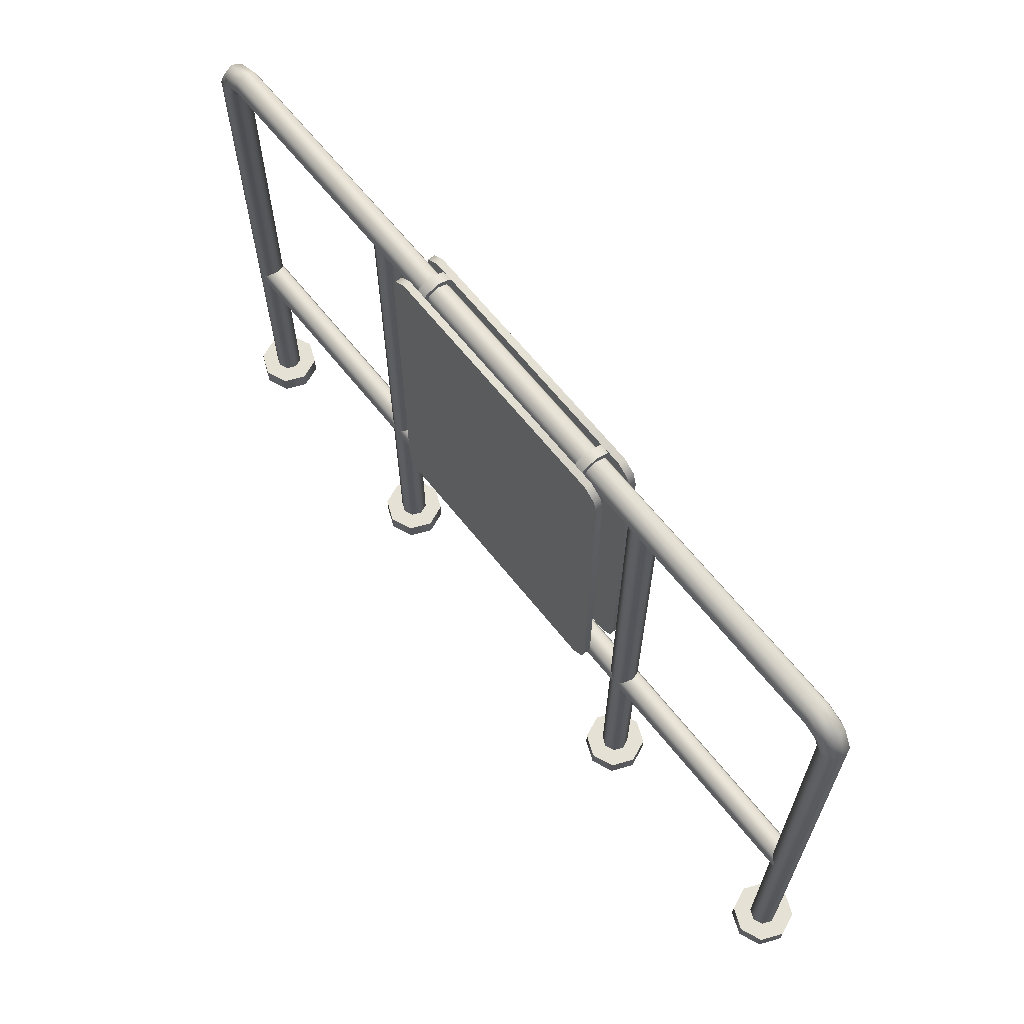
<metadata>
{"format":"obj","ext":"obj","renderer":"f3d","projection":"perspective","resolution":1024,"background":"white","views":[{"elev":65.0,"azim":-128.5,"up":"+Y"}]}
</metadata>
<code>
g ConstructionSite_Prop_RoadBlock_04
v 0.1812 0.9356 -0.0216
v 0.1654 0.9141 -0.0305
v 0.1812 0.9141 -0.0305
v 0.1654 0.9356 -0.0216
v 0.1812 0.9445 -9.336e-05
v 0.1654 0.9445 -9.336e-05
v 0.1812 0.9356 0.02141
v 0.1654 0.9445 -9.336e-05
v 0.1812 0.9445 -9.336e-05
v 0.1654 0.9356 0.02141
v 0.1812 0.9141 0.03032
v 0.1654 0.9141 0.03032
v 0.1654 0.9356 -0.0216
v 0.1654 0.9141 0.03032
v 0.1654 0.9141 -0.0305
v 0.1654 0.9356 0.02141
v 0.1654 0.9445 -9.336e-05
v 0.1812 0.9356 0.02141
v 0.1812 0.9141 -0.0305
v 0.1812 0.9141 0.03032
v 0.1812 0.9356 -0.0216
v 0.1812 0.9445 -9.336e-05
v 0.6287 0.9297 0.0149
v 0.669 0.9171 4.299e-07
v 0.6646 0.9127 0.0149
v 0.6295 0.9359 4.361e-07
v 0.6646 0.9127 -0.0149
v 0.6287 0.9297 -0.0149
v -0.6295 0.9359 4.361e-07
v -0.6287 0.9297 -0.0149
v -0.6287 0.9297 0.0149
v -0.6646 0.9127 -0.0149
v -0.669 0.9171 4.299e-07
v -0.6816 0.8768 -0.0149
v -0.6646 0.9127 0.0149
v -0.6878 0.8776 4.123e-07
v -0.6816 0.8768 0.0149
v 0.6392 0.8873 4.167e-07
v 0.6518 0.8728 0.0149
v 0.6457 0.872 4.105e-07
v 0.6457 0.02904 -8.507e-09
v 0.6816 0.8768 -0.0149
v 0.669 0.9171 4.299e-07
v 0.6646 0.9127 -0.0149
v 0.6878 0.8776 4.123e-07
v 0.6646 0.9127 0.0149
v 0.6816 0.8768 0.0149
v 0.6816 0.02904 0.0149
v 0.6878 0.02904 -8.507e-09
v 0.6816 0.02904 -0.0149
v 0.6457 0.872 4.105e-07
v 0.6435 0.8916 -0.0149
v 0.6392 0.8873 4.167e-07
v 0.6518 0.8728 -0.0149
v 0.6518 0.02904 -0.0149
v 0.6457 0.02904 -8.507e-09
v 0.6457 0.02904 -8.507e-09
v 0.6518 0.8728 0.0149
v 0.6518 0.02904 0.0149
v 0.6667 0.02904 0.02108
v 0.6667 0.8748 0.02108
v 0.6816 0.02904 0.0149
v 0.6816 0.8768 0.0149
v 0.6646 0.9127 0.0149
v 0.6541 0.9022 0.02108
v 0.6287 0.9297 0.0149
v 0.6435 0.8916 0.0149
v 0.6392 0.8873 4.167e-07
v 0.6239 0.8937 4.2e-07
v 0.6267 0.9148 0.02108
v -0.6287 0.9297 0.0149
v 0.6247 0.8999 0.0149
v -0.6267 0.9148 0.02108
v -0.6247 0.8999 0.0149
v -0.6239 0.8937 4.2e-07
v -0.6435 0.8916 0.0149
v -0.6541 0.9022 0.02108
v -0.6646 0.9127 0.0149
v -0.6518 0.8728 0.0149
v -0.6667 0.8748 0.02108
v -0.6816 0.8768 0.0149
v -0.6816 0.02904 0.0149
v -0.6667 0.02904 0.02108
v -0.6518 0.02904 0.0149
v 0.6667 0.02904 -0.02108
v 0.6518 0.8728 -0.0149
v 0.6518 0.02904 -0.0149
v 0.6667 0.8748 -0.02107
v 0.6816 0.02904 -0.0149
v 0.6816 0.8768 -0.0149
v 0.6646 0.9127 -0.0149
v 0.6541 0.9022 -0.02107
v 0.6287 0.9297 -0.0149
v 0.6435 0.8916 -0.0149
v 0.6267 0.9148 -0.02107
v -0.6287 0.9297 -0.0149
v 0.6247 0.8999 -0.0149
v 0.6392 0.8873 4.167e-07
v 0.6239 0.8937 4.2e-07
v -0.6267 0.9148 -0.02107
v -0.6247 0.8999 -0.0149
v -0.6239 0.8937 4.2e-07
v -0.6435 0.8916 -0.0149
v -0.6541 0.9022 -0.02107
v -0.6646 0.9127 -0.0149
v -0.6518 0.8728 -0.0149
v -0.6667 0.8748 -0.02107
v -0.6816 0.8768 -0.0149
v -0.6816 0.02904 -0.0149
v -0.6667 0.02904 -0.02108
v -0.6518 0.02904 -0.0149
v -0.6239 0.8937 4.2e-07
v -0.6435 0.8916 0.0149
v -0.6247 0.8999 0.0149
v -0.6392 0.8873 4.167e-07
v -0.6518 0.8728 0.0149
v -0.6457 0.872 4.105e-07
v -0.6457 0.02904 -8.507e-09
v -0.6518 0.02904 0.0149
v -0.6247 0.8999 -0.0149
v -0.6392 0.8873 4.167e-07
v -0.6239 0.8937 4.2e-07
v -0.6435 0.8916 -0.0149
v -0.6457 0.872 4.105e-07
v -0.6518 0.8728 -0.0149
v -0.6518 0.02904 -0.0149
v -0.6457 0.02904 -8.507e-09
v -0.6816 0.8768 -0.0149
v -0.669 0.9171 4.299e-07
v -0.6878 0.8776 4.123e-07
v -0.6878 0.02904 -8.507e-09
v -0.6816 0.02904 -0.0149
v -0.6816 0.02904 0.0149
v -0.6816 0.8768 0.0149
v 0.2984 0.02909 -0.01489
v 0.3045 0.9142 3.432e-07
v 0.2984 0.9143 -0.01489
v 0.3045 0.02909 3.342e-08
v 0.2984 0.02909 0.01489
v 0.2984 0.9143 0.01489
v 0.2835 0.02909 -0.02105
v 0.2984 0.9143 -0.01489
v 0.2835 0.9143 -0.02105
v 0.2984 0.02909 -0.01489
v 0.2835 0.9143 -0.02105
v 0.2686 0.02909 -0.01489
v 0.2835 0.02909 -0.02105
v 0.2686 0.9144 -0.01489
v 0.2624 0.9144 3.528e-07
v 0.2624 0.02909 3.342e-08
v 0.2686 0.9144 0.01489
v 0.2624 0.02909 3.342e-08
v 0.2624 0.9144 3.528e-07
v 0.2686 0.02909 0.01489
v 0.2835 0.9143 0.02106
v 0.2835 0.02909 0.02105
v 0.2835 0.02909 0.02105
v 0.2984 0.9143 0.01489
v 0.2984 0.02909 0.01489
v 0.2835 0.9143 0.02106
v 0.6665 0.3224 1.335e-07
v -0.6665 0.3286 -0.0148
v -0.6665 0.3224 1.335e-07
v 0.6665 0.3286 -0.0148
v 0.6666 0.3434 -0.02093
v -0.6665 0.3286 -0.0148
v 0.6665 0.3286 -0.0148
v -0.6666 0.3434 -0.02093
v 0.6667 0.3582 -0.0148
v -0.6666 0.3434 -0.02093
v 0.6666 0.3434 -0.02093
v -0.6667 0.3582 -0.0148
v 0.6667 0.3643 1.555e-07
v -0.6667 0.3643 1.555e-07
v 0.6667 0.3582 0.0148
v -0.6667 0.3643 1.555e-07
v 0.6667 0.3643 1.555e-07
v -0.6667 0.3582 0.0148
v 0.6666 0.3434 0.02093
v -0.6666 0.3434 0.02093
v 0.6665 0.3286 0.0148
v -0.6666 0.3434 0.02093
v 0.6666 0.3434 0.02093
v -0.6665 0.3286 0.0148
v -0.3045 0.9142 3.432e-07
v -0.2984 0.02909 -0.01489
v -0.2984 0.9143 -0.01489
v -0.3045 0.02909 3.342e-08
v -0.2984 0.02909 0.01489
v -0.2984 0.9143 0.01489
v -0.2835 0.02909 -0.02105
v -0.2984 0.9143 -0.01489
v -0.2984 0.02909 -0.01489
v -0.2835 0.9143 -0.02105
v -0.2686 0.02909 -0.01489
v -0.2835 0.9143 -0.02105
v -0.2835 0.02909 -0.02105
v -0.2686 0.9144 -0.01489
v -0.2624 0.9144 3.528e-07
v -0.2624 0.02909 3.342e-08
v -0.2624 0.02909 3.342e-08
v -0.2686 0.9144 0.01489
v -0.2624 0.9144 3.528e-07
v -0.2686 0.02909 0.01489
v -0.2835 0.9143 0.02106
v -0.2835 0.02909 0.02105
v -0.2835 0.02909 0.02105
v -0.2984 0.9143 0.01489
v -0.2835 0.9143 0.02106
v -0.2984 0.02909 0.01489
v 0.6665 0.3224 1.335e-07
v -0.6665 0.3286 0.0148
v 0.6665 0.3286 0.0148
v -0.6665 0.3224 1.335e-07
v 0.2197 0.9171 0.03471
v 0.2004 0.9313 0.02356
v 0.2197 0.9171 0.02356
v 0.2004 0.9313 0.03471
v -0.2004 0.9313 0.02356
v -0.2004 0.9313 0.03471
v -0.2197 0.9171 0.03471
v -0.2197 0.9171 0.02356
v 0.2259 0.8943 0.02356
v 0.2197 0.9171 0.03471
v 0.2197 0.9171 0.02356
v 0.2259 0.8943 0.03471
v -0.2197 0.9171 0.03471
v -0.2259 0.8943 0.02356
v -0.2197 0.9171 0.02356
v -0.2259 0.8943 0.03471
v 0.2004 0.3364 0.02356
v 0.2197 0.3506 0.03471
v 0.2197 0.3506 0.02356
v 0.2004 0.3364 0.03471
v -0.2004 0.3364 0.02356
v -0.2004 0.3364 0.03471
v -0.2197 0.3506 0.02356
v -0.2197 0.3506 0.03471
v 0.2197 0.3506 0.03471
v 0.2259 0.3734 0.02356
v 0.2197 0.3506 0.02356
v 0.2259 0.3734 0.03471
v 0.2259 0.3734 0.02356
v 0.2259 0.8943 0.03471
v 0.2259 0.8943 0.02356
v 0.2259 0.3734 0.03471
v -0.2259 0.3734 0.02356
v -0.2197 0.3506 0.03471
v -0.2197 0.3506 0.02356
v -0.2259 0.3734 0.03471
v -0.2259 0.3734 0.02356
v -0.2259 0.8943 0.03471
v -0.2259 0.3734 0.03471
v -0.2259 0.8943 0.02356
v -0.6325 0.0001437 0.03424
v -0.6183 0.02998 -5.568e-09
v -0.6183 0.0001437 -1.398e-08
v -0.6325 0.02998 0.03424
v -0.6667 0.0001437 0.04843
v -0.6667 0.02998 0.04843
v -0.701 0.0001437 0.03424
v -0.6667 0.02998 0.04843
v -0.6667 0.0001437 0.04843
v -0.701 0.02998 0.03424
v -0.7152 0.0001437 -1.398e-08
v -0.7152 0.02998 -5.568e-09
v -0.701 0.0001437 -0.03424
v -0.7152 0.02998 -5.568e-09
v -0.7152 0.0001437 -1.398e-08
v -0.701 0.02998 -0.03424
v -0.6667 0.0001437 -0.04843
v -0.6667 0.02998 -0.04843
v -0.6325 0.0001437 -0.03424
v -0.6667 0.02998 -0.04843
v -0.6667 0.0001437 -0.04843
v -0.6325 0.02998 -0.03424
v -0.6183 0.0001437 -1.398e-08
v -0.6183 0.02998 -5.568e-09
v -0.6325 0.02998 -0.03424
v -0.701 0.02998 -0.03424
v -0.6667 0.02998 -0.04843
v -0.7152 0.02998 -5.568e-09
v -0.6183 0.02998 -5.568e-09
v -0.6325 0.02998 0.03424
v -0.701 0.02998 0.03424
v -0.6667 0.02998 0.04843
v -0.701 0.0001437 -0.03424
v -0.6325 0.0001437 -0.03424
v -0.6667 0.0001437 -0.04843
v -0.7152 0.0001437 -1.398e-08
v -0.6183 0.0001437 -1.398e-08
v -0.6325 0.0001437 0.03424
v -0.701 0.0001437 0.03424
v -0.6667 0.0001437 0.04843
v 0.2004 0.9313 0.03471
v -0.2197 0.9171 0.03471
v -0.2004 0.9313 0.03471
v 0.2197 0.9171 0.03471
v -0.2259 0.8943 0.03471
v 0.2259 0.8943 0.03471
v -0.2259 0.3734 0.03471
v 0.2259 0.3734 0.03471
v 0.2197 0.3506 0.03471
v -0.2197 0.3506 0.03471
v -0.2004 0.3364 0.03471
v 0.2004 0.3364 0.03471
v -0.2197 0.9171 0.02356
v 0.2004 0.9313 0.02356
v -0.2004 0.9313 0.02356
v 0.2197 0.9171 0.02356
v 0.2259 0.8943 0.02356
v -0.2259 0.8943 0.02356
v 0.2259 0.3734 0.02356
v -0.2259 0.3734 0.02356
v -0.2197 0.3506 0.02356
v 0.2197 0.3506 0.02356
v 0.2004 0.3364 0.02356
v -0.2004 0.3364 0.02356
v 0.2197 0.9171 -0.02356
v 0.2004 0.9313 -0.03471
v 0.2197 0.9171 -0.03471
v 0.2004 0.9313 -0.02356
v -0.2004 0.9313 -0.03471
v -0.2004 0.9313 -0.02356
v -0.2197 0.9171 -0.02356
v -0.2197 0.9171 -0.03471
v 0.2259 0.8943 -0.03471
v 0.2197 0.9171 -0.02356
v 0.2197 0.9171 -0.03471
v 0.2259 0.8943 -0.02356
v -0.2197 0.9171 -0.02356
v -0.2259 0.8943 -0.03471
v -0.2197 0.9171 -0.03471
v -0.2259 0.8943 -0.02356
v 0.2004 0.3364 -0.03471
v 0.2197 0.3506 -0.02356
v 0.2197 0.3506 -0.03471
v 0.2004 0.3364 -0.02356
v -0.2004 0.3364 -0.03471
v -0.2004 0.3364 -0.02356
v -0.2197 0.3506 -0.03471
v -0.2197 0.3506 -0.02356
v 0.2197 0.3506 -0.02356
v 0.2259 0.3734 -0.03471
v 0.2197 0.3506 -0.03471
v 0.2259 0.3734 -0.02356
v 0.2259 0.3734 -0.03471
v 0.2259 0.8943 -0.02356
v 0.2259 0.8943 -0.03471
v 0.2259 0.3734 -0.02356
v -0.2259 0.3734 -0.03471
v -0.2197 0.3506 -0.02356
v -0.2197 0.3506 -0.03471
v -0.2259 0.3734 -0.02356
v -0.2259 0.3734 -0.03471
v -0.2259 0.8943 -0.02356
v -0.2259 0.3734 -0.02356
v -0.2259 0.8943 -0.03471
v 0.2004 0.9313 -0.02356
v -0.2197 0.9171 -0.02356
v -0.2004 0.9313 -0.02356
v 0.2197 0.9171 -0.02356
v -0.2259 0.8943 -0.02356
v 0.2259 0.8943 -0.02356
v -0.2259 0.3734 -0.02356
v 0.2259 0.3734 -0.02356
v 0.2197 0.3506 -0.02356
v -0.2197 0.3506 -0.02356
v -0.2004 0.3364 -0.02356
v 0.2004 0.3364 -0.02356
v -0.2197 0.9171 -0.03471
v 0.2004 0.9313 -0.03471
v -0.2004 0.9313 -0.03471
v 0.2197 0.9171 -0.03471
v 0.2259 0.8943 -0.03471
v -0.2259 0.8943 -0.03471
v 0.2259 0.3734 -0.03471
v -0.2259 0.3734 -0.03471
v -0.2197 0.3506 -0.03471
v 0.2197 0.3506 -0.03471
v 0.2004 0.3364 -0.03471
v -0.2004 0.3364 -0.03471
v -0.1654 0.9356 -0.0216
v -0.1812 0.9141 -0.0305
v -0.1654 0.9141 -0.0305
v -0.1812 0.9356 -0.0216
v -0.1654 0.9445 -9.336e-05
v -0.1812 0.9445 -9.336e-05
v -0.1654 0.9356 0.02141
v -0.1812 0.9445 -9.336e-05
v -0.1654 0.9445 -9.336e-05
v -0.1812 0.9356 0.02141
v -0.1654 0.9141 0.03032
v -0.1812 0.9141 0.03032
v -0.1812 0.9356 -0.0216
v -0.1812 0.9141 0.03032
v -0.1812 0.9141 -0.0305
v -0.1812 0.9356 0.02141
v -0.1812 0.9445 -9.336e-05
v -0.1654 0.9356 0.02141
v -0.1654 0.9141 -0.0305
v -0.1654 0.9141 0.03032
v -0.1654 0.9356 -0.0216
v -0.1654 0.9445 -9.336e-05
v -0.2492 0.0001437 0.03424
v -0.2351 0.02998 -1.995e-09
v -0.2351 0.0001437 -1.397e-08
v -0.2492 0.02998 0.03424
v -0.2835 0.0001437 0.04843
v -0.2835 0.02998 0.04843
v -0.3177 0.0001437 0.03424
v -0.2835 0.02998 0.04843
v -0.2835 0.0001437 0.04843
v -0.3177 0.02998 0.03424
v -0.3319 0.0001437 -1.397e-08
v -0.3319 0.02998 -1.995e-09
v -0.3177 0.0001437 -0.03424
v -0.3319 0.02998 -1.995e-09
v -0.3319 0.0001437 -1.397e-08
v -0.3177 0.02998 -0.03424
v -0.2835 0.0001437 -0.04843
v -0.2835 0.02998 -0.04843
v -0.2492 0.0001437 -0.03424
v -0.2835 0.02998 -0.04843
v -0.2835 0.0001437 -0.04843
v -0.2492 0.02998 -0.03424
v -0.2351 0.0001437 -1.397e-08
v -0.2351 0.02998 -1.995e-09
v -0.2492 0.02998 -0.03424
v -0.3177 0.02998 -0.03424
v -0.2835 0.02998 -0.04843
v -0.3319 0.02998 -1.995e-09
v -0.2351 0.02998 -1.995e-09
v -0.2492 0.02998 0.03424
v -0.3177 0.02998 0.03424
v -0.2835 0.02998 0.04843
v -0.3177 0.0001437 -0.03424
v -0.2492 0.0001437 -0.03424
v -0.2835 0.0001437 -0.04843
v -0.3319 0.0001437 -1.397e-08
v -0.2351 0.0001437 -1.397e-08
v -0.2492 0.0001437 0.03424
v -0.3177 0.0001437 0.03424
v -0.2835 0.0001437 0.04843
v 0.3177 0.0001437 0.03424
v 0.3319 0.02998 -1.995e-09
v 0.3319 0.0001437 -1.397e-08
v 0.3177 0.02998 0.03424
v 0.2835 0.0001437 0.04843
v 0.2835 0.02998 0.04843
v 0.2492 0.0001437 0.03424
v 0.2835 0.02998 0.04843
v 0.2835 0.0001437 0.04843
v 0.2492 0.02998 0.03424
v 0.2351 0.0001437 -1.397e-08
v 0.2351 0.02998 -1.995e-09
v 0.2492 0.0001437 -0.03424
v 0.2351 0.02998 -1.995e-09
v 0.2351 0.0001437 -1.397e-08
v 0.2492 0.02998 -0.03424
v 0.2835 0.0001437 -0.04843
v 0.2835 0.02998 -0.04843
v 0.3177 0.0001437 -0.03424
v 0.2835 0.02998 -0.04843
v 0.2835 0.0001437 -0.04843
v 0.3177 0.02998 -0.03424
v 0.3319 0.0001437 -1.397e-08
v 0.3319 0.02998 -1.995e-09
v 0.3177 0.02998 -0.03424
v 0.2492 0.02998 -0.03424
v 0.2835 0.02998 -0.04843
v 0.2351 0.02998 -1.995e-09
v 0.3319 0.02998 -1.995e-09
v 0.3177 0.02998 0.03424
v 0.2492 0.02998 0.03424
v 0.2835 0.02998 0.04843
v 0.2492 0.0001437 -0.03424
v 0.3177 0.0001437 -0.03424
v 0.2835 0.0001437 -0.04843
v 0.2351 0.0001437 -1.397e-08
v 0.3319 0.0001437 -1.397e-08
v 0.3177 0.0001437 0.03424
v 0.2492 0.0001437 0.03424
v 0.2835 0.0001437 0.04843
v 0.701 0.0001437 0.03424
v 0.7152 0.02998 -1.995e-09
v 0.7152 0.0001437 -1.397e-08
v 0.701 0.02998 0.03424
v 0.6667 0.0001437 0.04843
v 0.6667 0.02998 0.04843
v 0.6325 0.0001437 0.03424
v 0.6667 0.02998 0.04843
v 0.6667 0.0001437 0.04843
v 0.6325 0.02998 0.03424
v 0.6183 0.0001437 -1.397e-08
v 0.6183 0.02998 -1.995e-09
v 0.6325 0.0001437 -0.03424
v 0.6183 0.02998 -1.995e-09
v 0.6183 0.0001437 -1.397e-08
v 0.6325 0.02998 -0.03424
v 0.6667 0.0001437 -0.04843
v 0.6667 0.02998 -0.04843
v 0.701 0.0001437 -0.03424
v 0.6667 0.02998 -0.04843
v 0.6667 0.0001437 -0.04843
v 0.701 0.02998 -0.03424
v 0.7152 0.0001437 -1.397e-08
v 0.7152 0.02998 -1.995e-09
v 0.701 0.02998 -0.03424
v 0.6325 0.02998 -0.03424
v 0.6667 0.02998 -0.04843
v 0.6183 0.02998 -1.995e-09
v 0.7152 0.02998 -1.995e-09
v 0.701 0.02998 0.03424
v 0.6325 0.02998 0.03424
v 0.6667 0.02998 0.04843
v 0.6325 0.0001437 -0.03424
v 0.701 0.0001437 -0.03424
v 0.6667 0.0001437 -0.04843
v 0.6183 0.0001437 -1.397e-08
v 0.7152 0.0001437 -1.397e-08
v 0.701 0.0001437 0.03424
v 0.6325 0.0001437 0.03424
v 0.6667 0.0001437 0.04843
g ConstructionSite_Prop_RoadBlock_04_0
f 3 2 1
f 4 1 2
f 1 4 5
f 6 5 4
f 9 8 7
f 10 7 8
f 7 10 11
f 12 11 10
f 15 14 13
f 16 13 14
f 17 13 16
f 20 19 18
f 21 18 19
f 22 18 21
f 25 24 23
f 26 23 24
f 24 27 26
f 28 26 27
f 26 29 23
f 26 28 29
f 30 29 28
f 31 23 29
f 30 32 29
f 29 33 31
f 33 29 32
f 32 34 33
f 35 31 33
f 33 36 35
f 37 35 36
f 40 39 38
f 40 41 39
f 44 43 42
f 45 42 43
f 43 46 45
f 47 45 46
f 47 48 45
f 49 45 48
f 45 49 42
f 50 42 49
f 53 52 51
f 54 51 52
f 54 55 51
f 56 51 55
f 59 58 57
f 59 60 58
f 61 58 60
f 60 62 61
f 63 61 62
f 63 64 61
f 61 64 65
f 61 65 58
f 64 66 65
f 58 65 67
f 67 68 58
f 68 67 69
f 65 66 70
f 65 70 67
f 66 71 70
f 72 69 67
f 67 70 72
f 73 70 71
f 70 73 72
f 72 74 69
f 74 72 73
f 75 69 74
f 73 76 74
f 71 77 73
f 77 76 73
f 78 77 71
f 77 79 76
f 78 80 77
f 80 79 77
f 81 80 78
f 81 82 80
f 83 80 82
f 80 83 79
f 84 79 83
f 87 86 85
f 88 85 86
f 85 88 89
f 90 89 88
f 90 88 91
f 88 86 92
f 88 92 91
f 91 92 93
f 86 94 92
f 92 95 93
f 92 94 95
f 93 95 96
f 94 97 95
f 94 98 97
f 99 97 98
f 100 96 95
f 95 97 100
f 97 99 101
f 101 100 97
f 102 101 99
f 101 103 100
f 100 104 96
f 103 104 100
f 104 105 96
f 103 106 104
f 104 107 105
f 106 107 104
f 107 108 105
f 108 107 109
f 110 109 107
f 107 106 110
f 111 110 106
f 114 113 112
f 115 112 113
f 113 116 115
f 117 115 116
f 117 116 118
f 119 118 116
f 122 121 120
f 123 120 121
f 121 124 123
f 125 123 124
f 125 124 126
f 127 126 124
f 130 129 128
f 130 128 131
f 132 131 128
f 131 133 130
f 134 130 133
f 137 136 135
f 138 135 136
f 138 136 139
f 140 139 136
f 143 142 141
f 144 141 142
f 147 146 145
f 148 145 146
f 148 146 149
f 150 149 146
f 153 152 151
f 154 151 152
f 151 154 155
f 156 155 154
f 159 158 157
f 160 157 158
f 163 162 161
f 164 161 162
f 167 166 165
f 168 165 166
f 171 170 169
f 172 169 170
f 169 172 173
f 174 173 172
f 177 176 175
f 178 175 176
f 175 178 179
f 180 179 178
f 183 182 181
f 184 181 182
f 187 186 185
f 188 185 186
f 188 189 185
f 190 185 189
f 193 192 191
f 194 191 192
f 197 196 195
f 198 195 196
f 198 199 195
f 200 195 199
f 203 202 201
f 204 201 202
f 202 205 204
f 206 204 205
f 209 208 207
f 210 207 208
f 213 212 211
f 214 211 212
f 217 216 215
f 218 215 216
f 216 219 218
f 220 218 219
f 220 219 221
f 222 221 219
f 225 224 223
f 226 223 224
f 229 228 227
f 230 227 228
f 233 232 231
f 234 231 232
f 231 234 235
f 236 235 234
f 235 236 237
f 238 237 236
f 241 240 239
f 242 239 240
f 245 244 243
f 246 243 244
f 249 248 247
f 250 247 248
f 253 252 251
f 254 251 252
f 257 256 255
f 258 255 256
f 255 258 259
f 260 259 258
f 263 262 261
f 264 261 262
f 261 264 265
f 266 265 264
f 269 268 267
f 270 267 268
f 267 270 271
f 272 271 270
f 275 274 273
f 276 273 274
f 273 276 277
f 278 277 276
f 281 280 279
f 280 282 279
f 283 279 282
f 283 282 284
f 285 284 282
f 286 284 285
f 289 288 287
f 287 288 290
f 291 290 288
f 291 292 290
f 293 290 292
f 294 293 292
f 297 296 295
f 298 295 296
f 296 299 298
f 300 298 299
f 299 301 300
f 302 300 301
f 302 301 303
f 304 303 301
f 304 305 303
f 306 303 305
f 309 308 307
f 310 307 308
f 310 311 307
f 312 307 311
f 311 313 312
f 314 312 313
f 314 313 315
f 316 315 313
f 316 317 315
f 318 315 317
f 321 320 319
f 322 319 320
f 320 323 322
f 324 322 323
f 324 323 325
f 326 325 323
f 329 328 327
f 330 327 328
f 333 332 331
f 334 331 332
f 337 336 335
f 338 335 336
f 335 338 339
f 340 339 338
f 339 340 341
f 342 341 340
f 345 344 343
f 346 343 344
f 349 348 347
f 350 347 348
f 353 352 351
f 354 351 352
f 357 356 355
f 358 355 356
f 361 360 359
f 362 359 360
f 360 363 362
f 364 362 363
f 363 365 364
f 366 364 365
f 366 365 367
f 368 367 365
f 368 369 367
f 370 367 369
f 373 372 371
f 374 371 372
f 374 375 371
f 376 371 375
f 375 377 376
f 378 376 377
f 378 377 379
f 380 379 377
f 380 381 379
f 382 379 381
f 385 384 383
f 386 383 384
f 383 386 387
f 388 387 386
f 391 390 389
f 392 389 390
f 389 392 393
f 394 393 392
f 397 396 395
f 398 395 396
f 399 395 398
f 402 401 400
f 403 400 401
f 404 400 403
f 407 406 405
f 408 405 406
f 405 408 409
f 410 409 408
f 413 412 411
f 414 411 412
f 411 414 415
f 416 415 414
f 419 418 417
f 420 417 418
f 417 420 421
f 422 421 420
f 425 424 423
f 426 423 424
f 423 426 427
f 428 427 426
f 431 430 429
f 430 432 429
f 433 429 432
f 433 432 434
f 435 434 432
f 436 434 435
f 439 438 437
f 437 438 440
f 441 440 438
f 441 442 440
f 443 440 442
f 444 443 442
f 447 446 445
f 448 445 446
f 445 448 449
f 450 449 448
f 453 452 451
f 454 451 452
f 451 454 455
f 456 455 454
f 459 458 457
f 460 457 458
f 457 460 461
f 462 461 460
f 465 464 463
f 466 463 464
f 463 466 467
f 468 467 466
f 471 470 469
f 470 472 469
f 473 469 472
f 473 472 474
f 475 474 472
f 476 474 475
f 479 478 477
f 477 478 480
f 481 480 478
f 481 482 480
f 483 480 482
f 484 483 482
f 487 486 485
f 488 485 486
f 485 488 489
f 490 489 488
f 493 492 491
f 494 491 492
f 491 494 495
f 496 495 494
f 499 498 497
f 500 497 498
f 497 500 501
f 502 501 500
f 505 504 503
f 506 503 504
f 503 506 507
f 508 507 506
f 511 510 509
f 510 512 509
f 513 509 512
f 513 512 514
f 515 514 512
f 516 514 515
f 519 518 517
f 517 518 520
f 521 520 518
f 521 522 520
f 523 520 522
f 524 523 522

</code>
